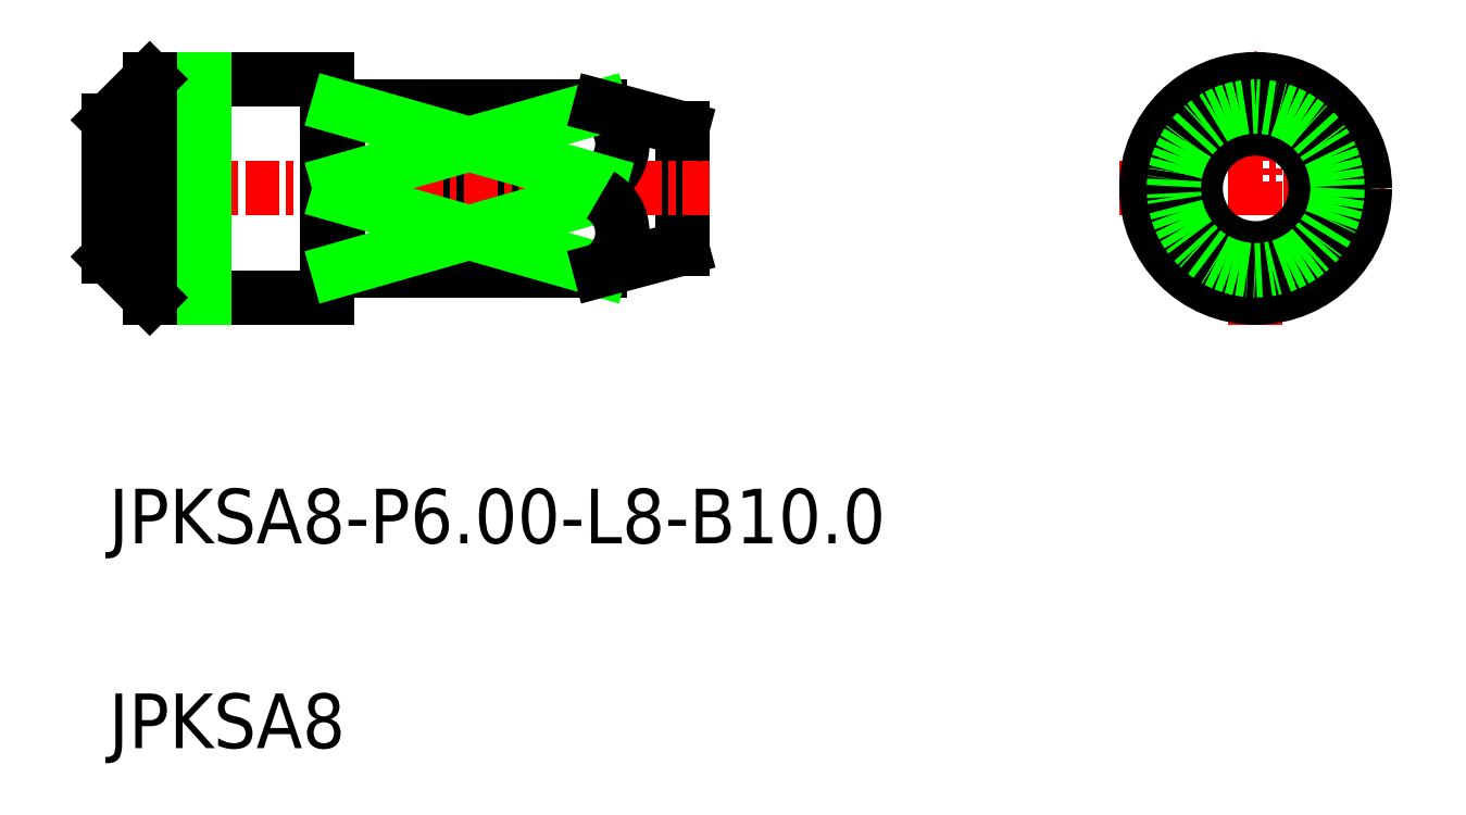
<metadata>
{"format":"dxf","ext":"dxf","renderer":"ezdxf+matplotlib","layout":"modelspace","background":"white","min_lineweight":24,"dpi":150}
</metadata>
<code>
0
SECTION
2
ENTITIES
0
LINE
8
0
10
-1532
20
-585
30
0
11
-1532
21
-580.6
31
0
0
LINE
8
0
10
-1535
20
-582.6
30
0
11
-1535
21
-583.1
31
0
0
LINE
8
0
10
-1535
20
-583.1
30
0
11
-1545
21
-583.1
31
0
0
LINE
8
0
10
-1535
20
-582.6
30
0
11
-1545
21
-582.6
31
0
0
TEXT
8
0
10
-1553
20
-595.8
30
0
40
2
1
JPKSA8-P6-L8-B10
0
TEXT
8
0
10
-1553
20
-603.3
30
0
40
2
1
JPKSA8
0
LINE
8
CENTER
10
-1554
20
-582.8
30
0
11
-1531
21
-582.8
31
0
0
LINE
8
0
10
-1551
20
-578.8
30
0
11
-1545
21
-578.8
31
0
0
LINE
8
0
10
-1551
20
-586.8
30
0
11
-1545
21
-586.8
31
0
0
LINE
8
0
10
-1553
20
-580.3
30
0
11
-1553
21
-585.3
31
0
0
LINE
8
0
10
-1545
20
-579.8
30
0
11
-1545
21
-585.8
31
0
0
LINE
8
0
10
-1545
20
-579.8
30
0
11
-1535
21
-579.8
31
0
0
LINE
8
0
10
-1545
20
-585.8
30
0
11
-1535
21
-585.8
31
0
0
LINE
8
0
10
-1535
20
-579.8
30
0
11
-1535
21
-579.9
31
0
0
LINE
8
0
10
-1535
20
-579.9
30
0
11
-1545
21
-579.9
31
0
0
LINE
8
0
10
-1535
20
-585.8
30
0
11
-1545
21
-585.8
31
0
0
LINE
8
0
10
-1535
20
-585.8
30
0
11
-1535
21
-585.8
31
0
0
LINE
8
0
10
-1545
20
-578.8
30
0
11
-1545
21
-586.8
31
0
0
LINE
8
0
10
-1545
20
-579.9
30
0
11
-1545
21
-579.9
31
0
0
LINE
8
0
10
-1545
20
-585.8
30
0
11
-1545
21
-585.8
31
0
0
LINE
8
CENTER
10
-1516
20
-582.8
30
0
11
-1506
21
-582.8
31
0
0
LINE
8
CENTER
10
-1511
20
-587.8
30
0
11
-1511
21
-577.8
31
0
0
ARC
8
0
10
-1536
20
-581.2
30
0
40
1.565
50
298.9
51
61.07
0
LINE
8
0
10
-1535
20
-579.9
30
0
11
-1545
21
-582.6
31
0
0
LINE
8
0
10
-1545
20
-583.1
30
0
11
-1535
21
-585.8
31
0
0
LINE
8
0
10
-1545
20
-585.8
30
0
11
-1535
21
-583.1
31
0
0
LINE
8
0
10
-1535
20
-582.6
30
0
11
-1545
21
-579.9
31
0
0
LINE
8
0
10
-1551
20
-578.8
30
0
11
-1551
21
-586.8
31
0
0
LINE
8
0
10
-1549
20
-578.8
30
0
11
-1549
21
-586.8
31
0
0
LINE
8
0
10
-1535
20
-579.8
30
0
11
-1532
21
-580.6
31
0
0
LINE
8
0
10
-1535
20
-585.8
30
0
11
-1532
21
-585
31
0
0
CIRCLE
8
0
10
-1511
20
-582.8
30
0
40
4
0
ARC
8
0
10
-1511
20
-582.8
30
0
40
3
50
175.2
51
184.8
0
CIRCLE
8
0
10
-1511
20
-582.8
30
0
40
2.196
0
LINE
8
0
10
-1514
20
-582.6
30
0
11
-1511
21
-579.9
31
0
0
LINE
8
0
10
-1508
20
-582.6
30
0
11
-1511
21
-579.9
31
0
0
LINE
8
0
10
-1508
20
-583.1
30
0
11
-1511
21
-585.8
31
0
0
LINE
8
0
10
-1514
20
-583.1
30
0
11
-1511
21
-585.8
31
0
0
ARC
8
0
10
-1511
20
-582.8
30
0
40
3
50
85.22
51
94.78
0
ARC
8
0
10
-1511
20
-582.8
30
0
40
3
50
265.2
51
274.8
0
ARC
8
0
10
-1511
20
-582.8
30
0
40
3
50
355.2
51
4.78
0
LINE
8
0
10
-1553
20
-580.3
30
0
11
-1551
21
-578.8
31
0
0
LINE
8
0
10
-1553
20
-585.3
30
0
11
-1551
21
-586.8
31
0
0
CIRCLE
8
0
10
-1511
20
-582.8
30
0
40
3
0
ARC
8
0
10
-1536
20
-584.5
30
0
40
1.565
50
298.9
51
61.07
0
ENDSEC
0
EOF

</code>
